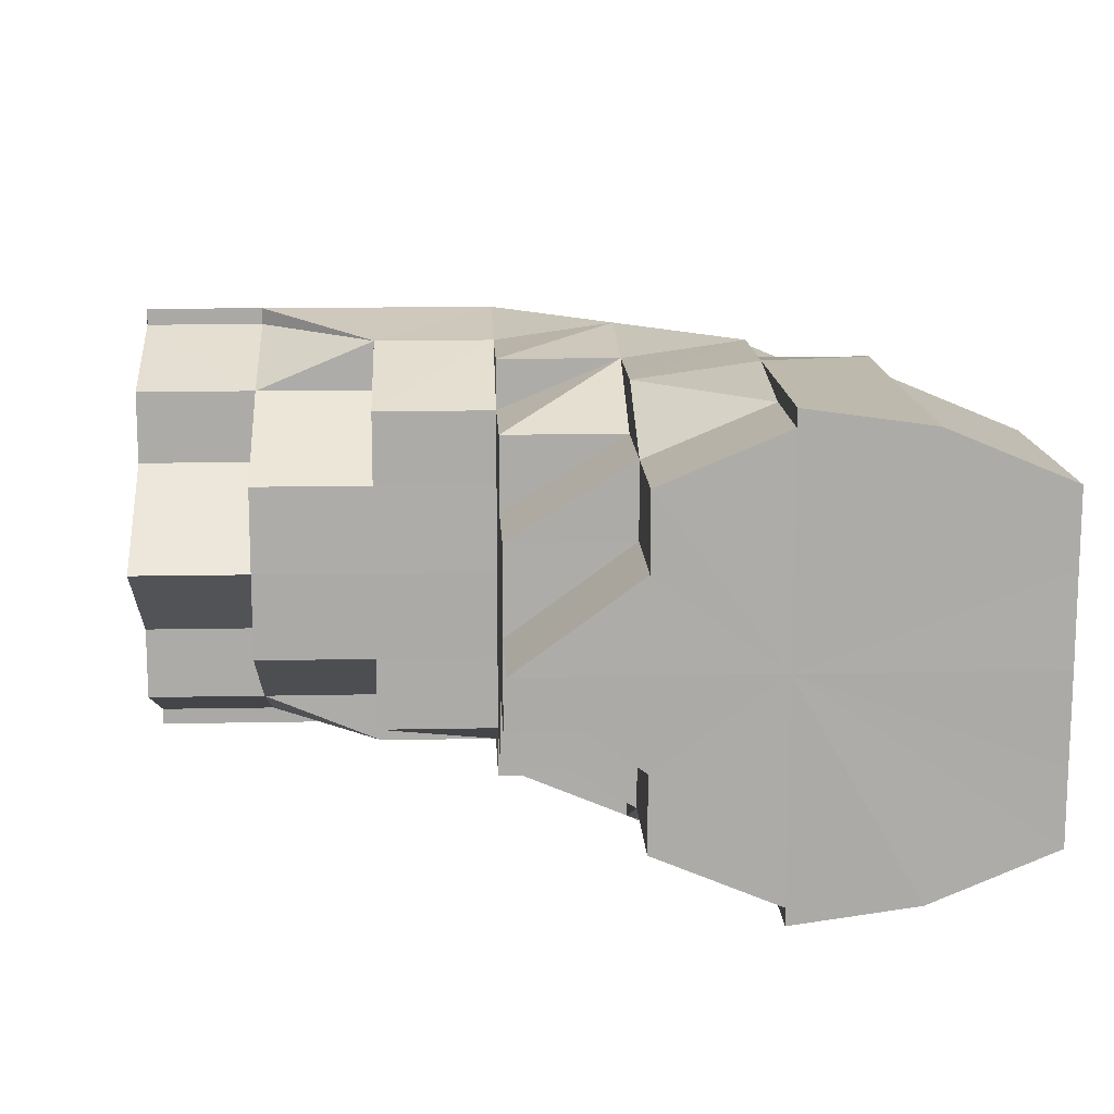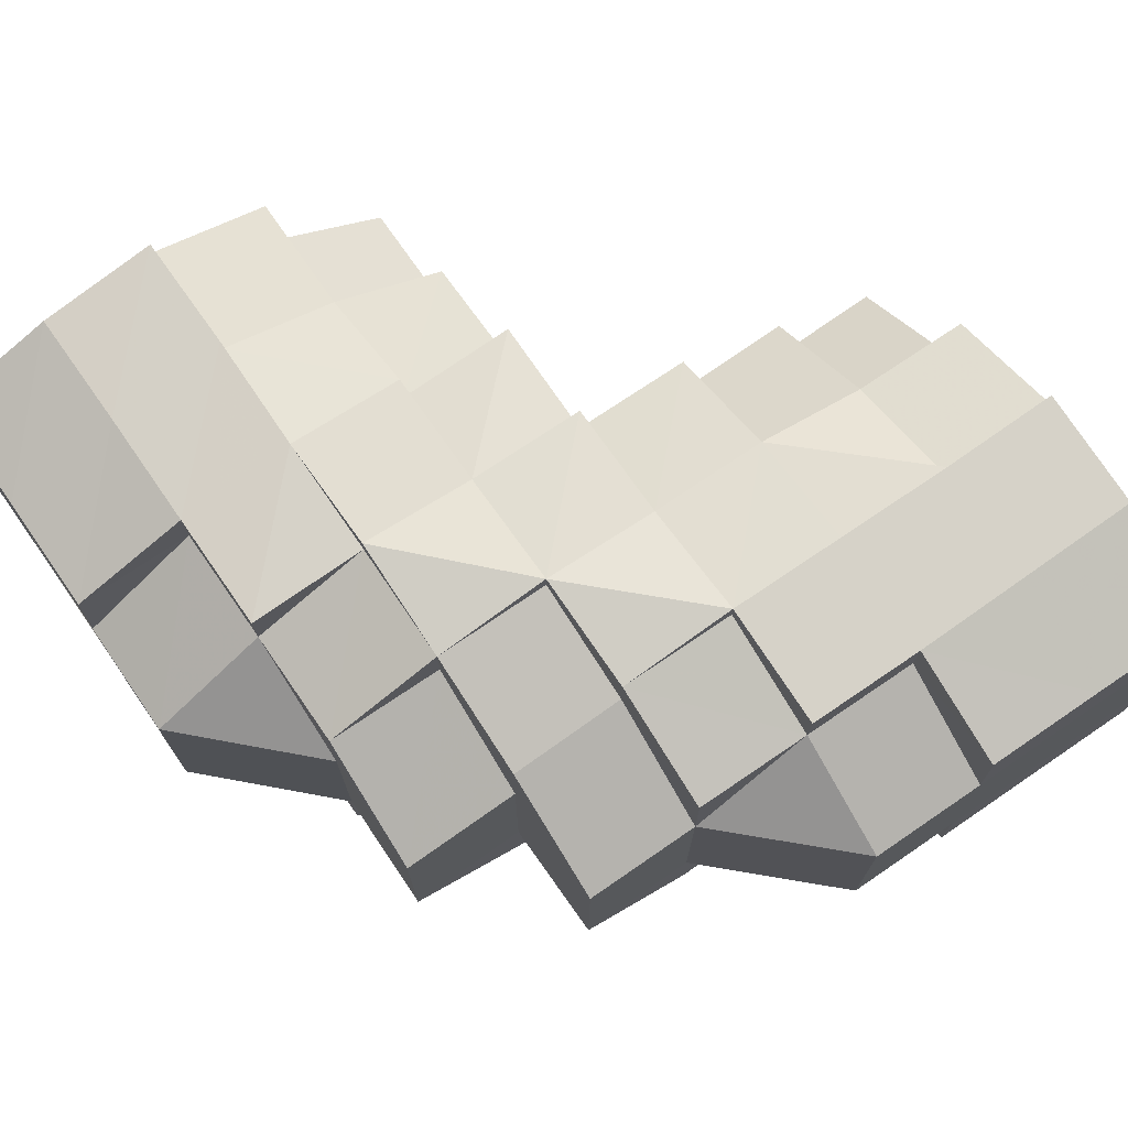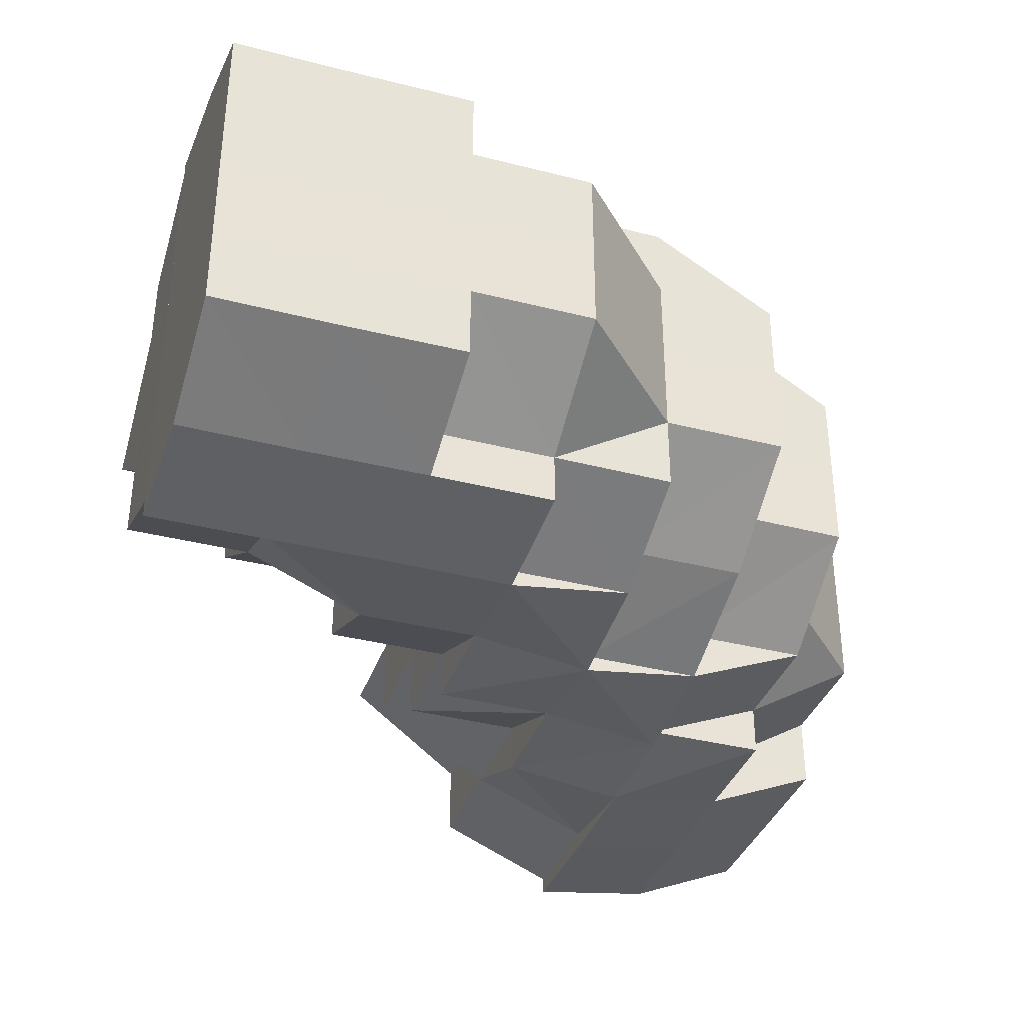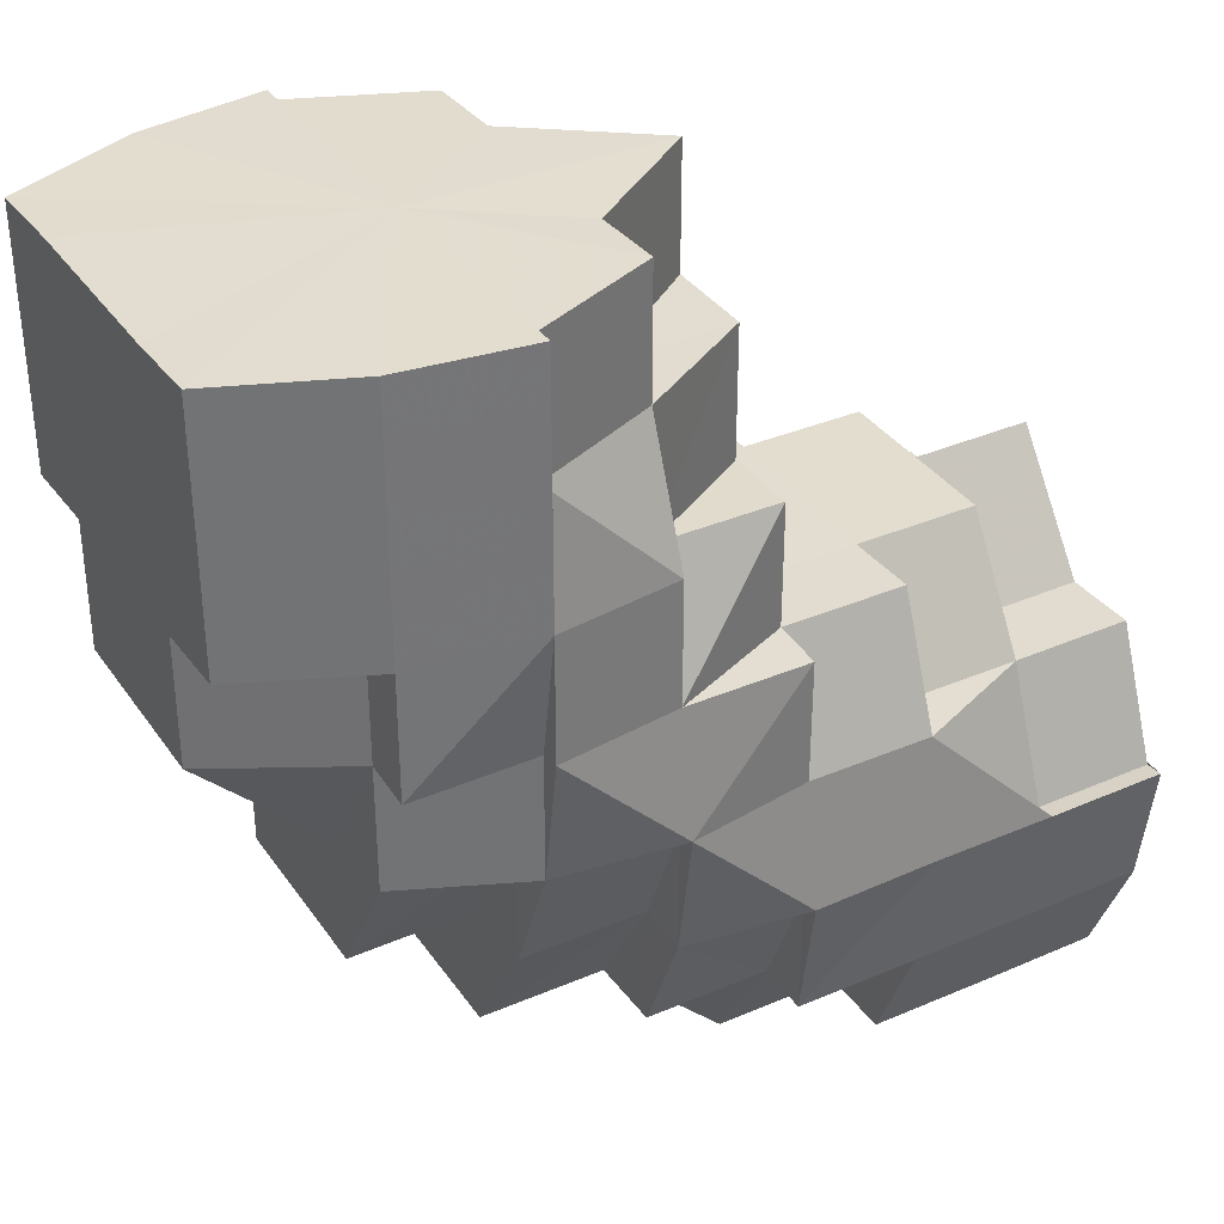
<metadata>
{"format":"obj","ext":"obj","renderer":"f3d","projection":"perspective","resolution":1024,"background":"white","views":[{"elev":13.9,"azim":177.4,"up":"+Z"},{"elev":72.3,"azim":-34.7,"up":"+Z"},{"elev":-36.5,"azim":-108.4,"up":"+Z"},{"elev":34.8,"azim":-30.1,"up":"+Y"}]}
</metadata>
<code>
o 3058
v 2203 1878 18.07
v 2203 1878 18.07
v 2203 1878 18.08
v 2203 1878 18.08
v 2203 1878 18.08
v 2203 1878 18.08
v 2203 1878 18.08
v 2203 1878 18.09
v 2203 1878 18.08
v 2203 1878 18.08
v 2203 1878 18.08
v 2203 1878 18.08
v 2203 1878 18.09
v 2203 1878 18.09
v 2203 1878 18.09
v 2203 1878 18.09
v 2203 1878 18.08
v 2203 1878 18.09
v 2203 1878 18.09
v 2203 1878 18.09
v 2203 1878 18.09
v 2203 1878 18.08
v 2203 1878 18.09
v 2203 1878 18.09
v 2203 1878 18.09
v 2203 1878 18.09
v 2203 1878 18.09
v 2203 1878 18.09
v 2203 1878 18.09
v 2203 1878 18.09
v 2203 1878 18.09
v 2203 1878 18.09
v 2203 1878 18.09
v 2203 1878 18.09
v 2203 1878 18.08
v 2203 1878 18.08
v 2203 1878 18.08
v 2203 1878 18.08
v 2203 1878 18.09
v 2203 1878 18.08
v 2203 1878 18.07
v 2203 1878 18.08
v 2203 1878 18.08
v 2203 1878 18.08
v 2203 1878 18.09
v 2203 1878 18.09
v 2203 1878 18.09
v 2203 1878 18.09
v 2203 1878 18.08
v 2203 1878 18.07
v 2203 1878 18.08
v 2203 1878 18.08
v 2203 1878 18.09
v 2203 1878 18.08
v 2203 1878 18.09
v 2203 1878 18.08
v 2203 1878 18.08
v 2203 1878 18.08
v 2203 1878 18.07
v 2203 1878 18.07
v 2203 1878 18.07
v 2203 1878 18.08
v 2203 1878 18.06
v 2203 1878 18.06
v 2203 1878 18.06
v 2203 1878 18.06
v 2203 1878 18.06
v 2203 1878 18.07
v 2203 1878 18.06
v 2203 1878 18.06
v 2203 1878 18.06
v 2203 1878 18.05
v 2203 1878 18.08
v 2203 1878 18.07
v 2203 1878 18.08
v 2203 1878 18.08
v 2203 1878 18.08
v 2203 1878 18.07
v 2203 1878 18.08
v 2203 1878 18.08
v 2203 1878 18.07
v 2203 1878 18.09
v 2203 1878 18.08
v 2203 1878 18.06
v 2203 1878 18.06
v 2203 1878 18.06
v 2203 1878 18.07
v 2203 1878 18.06
v 2203 1878 18.06
v 2203 1878 18.06
v 2203 1878 18.06
v 2203 1878 18.06
v 2203 1878 18.05
v 2203 1878 18.06
v 2203 1878 18.05
v 2203 1878 18.06
v 2203 1878 18.05
v 2203 1878 18.05
v 2203 1878 18.05
v 2203 1878 18.05
v 2203 1878 18.05
v 2203 1878 18.05
v 2203 1878 18.05
v 2203 1878 18.06
v 2203 1878 18.05
v 2203 1878 18.05
v 2203 1878 18.05
v 2203 1878 18.05
v 2203 1878 18.05
v 2203 1878 18.05
v 2203 1878 18.06
v 2203 1878 18.05
v 2203 1878 18.06
v 2203 1878 18.07
v 2203 1878 18.07
v 2203 1878 18.06
v 2203 1878 18.07
v 2203 1878 18.06
v 2203 1878 18.06
v 2203 1878 18.06
v 2203 1878 18.06
v 2203 1878 18.06
v 2203 1878 18.06
v 2203 1878 18.06
v 2203 1878 18.08
v 2203 1878 18.07
v 2203 1878 18.07
v 2203 1878 18.08
v 2203 1878 18.08
v 2203 1878 18.09
v 2203 1878 18.08
v 2203 1878 18.08
v 2203 1878 18.08
v 2203 1878 18.09
v 2203 1878 18.09
v 2203 1878 18.09
v 2203 1878 18.09
v 2203 1878 18.09
v 2203 1878 18.09
v 2203 1878 18.09
v 2203 1878 18.09
v 2203 1878 18.09
v 2203 1878 18.09
v 2203 1878 18.09
v 2203 1878 18.08
v 2203 1878 18.09
v 2203 1878 18.08
v 2203 1878 18.08
v 2203 1878 18.08
v 2203 1878 18.07
v 2203 1878 18.08
v 2203 1878 18.09
v 2203 1878 18.08
v 2203 1878 18.08
v 2203 1878 18.08
v 2203 1878 18.08
v 2203 1878 18.09
v 2203 1878 18.09
v 2203 1878 18.09
v 2203 1878 18.09
v 2203 1878 18.09
v 2203 1878 18.09
v 2203 1878 18.08
v 2203 1878 18.08
v 2203 1878 18.09
v 2203 1878 18.09
v 2203 1878 18.09
v 2203 1878 18.08
v 2203 1878 18.09
v 2203 1878 18.09
v 2203 1878 18.09
v 2203 1878 18.08
v 2203 1878 18.09
v 2203 1878 18.09
v 2203 1878 18.09
v 2203 1878 18.08
v 2203 1878 18.08
v 2203 1878 18.08
v 2203 1878 18.08
v 2203 1878 18.09
v 2203 1878 18.09
v 2203 1878 18.09
v 2203 1878 18.08
v 2203 1878 18.08
v 2203 1878 18.08
v 2203 1878 18.08
v 2203 1878 18.08
v 2203 1878 18.09
v 2203 1878 18.09
v 2203 1878 18.09
v 2203 1878 18.09
v 2203 1878 18.09
v 2203 1878 18.09
v 2203 1878 18.08
v 2203 1878 18.08
v 2203 1878 18.08
v 2203 1878 18.07
v 2203 1878 18.07
v 2203 1878 18.07
v 2203 1878 18.07
v 2203 1878 18.06
v 2203 1878 18.06
v 2203 1878 18.06
v 2203 1878 18.06
v 2203 1878 18.06
v 2203 1878 18.06
v 2203 1878 18.06
v 2203 1878 18.06
v 2203 1878 18.05
v 2203 1878 18.06
v 2203 1878 18.06
v 2203 1878 18.06
v 2203 1878 18.05
v 2203 1878 18.05
v 2203 1878 18.05
v 2203 1878 18.05
v 2203 1878 18.05
v 2203 1878 18.05
v 2203 1878 18.05
v 2203 1878 18.05
v 2203 1878 18.05
v 2203 1878 18.05
v 2203 1878 18.05
v 2203 1878 18.06
v 2203 1878 18.05
v 2203 1878 18.05
v 2203 1878 18.06
v 2203 1878 18.06
v 2203 1878 18.06
v 2203 1878 18.06
v 2203 1878 18.05
v 2203 1878 18.05
v 2203 1878 18.05
v 2203 1878 18.05
v 2203 1878 18.05
v 2203 1878 18.05
v 2203 1878 18.05
v 2203 1878 18.06
v 2203 1878 18.06
v 2203 1878 18.05
v 2203 1878 18.06
v 2203 1878 18.06
v 2203 1878 18.05
v 2203 1878 18.05
v 2203 1878 18.05
v 2203 1878 18.06
v 2203 1878 18.06
v 2203 1878 18.06
v 2203 1878 18.06
v 2203 1878 18.06
v 2203 1878 18.07
v 2203 1878 18.06
v 2203 1878 18.07
v 2203 1878 18.06
v 2203 1878 18.07
v 2203 1878 18.06
v 2203 1878 18.08
v 2203 1878 18.06
v 2203 1878 18.06
v 2203 1878 18.06
v 2203 1878 18.07
v 2203 1878 18.06
v 2203 1878 18.06
v 2203 1878 18.06
v 2203 1878 18.06
v 2203 1878 18.06
v 2203 1878 18.05
v 2203 1878 18.06
v 2203 1878 18.05
v 2203 1878 18.05
v 2203 1878 18.06
v 2203 1878 18.06
v 2203 1878 18.06
v 2203 1878 18.06
v 2203 1878 18.06
v 2203 1878 18.06
v 2203 1878 18.05
v 2203 1878 18.05
v 2203 1878 18.05
v 2203 1878 18.06
v 2203 1878 18.05
v 2203 1878 18.05
v 2203 1878 18.05
v 2203 1878 18.06
v 2203 1878 18.05
v 2203 1878 18.06
v 2203 1878 18.06
v 2203 1878 18.06
v 2203 1878 18.05
v 2203 1878 18.06
v 2203 1878 18.06
v 2203 1878 18.06
v 2203 1878 18.05
v 2203 1878 18.05
v 2203 1878 18.05
v 2203 1878 18.05
v 2203 1878 18.05
v 2203 1878 18.05
v 2203 1878 18.06
v 2203 1878 18.06
v 2203 1878 18.06
v 2203 1878 18.08
v 2203 1878 18.08
v 2203 1878 18.08
v 2203 1878 18.08
v 2203 1878 18.09
v 2203 1878 18.08
v 2203 1878 18.08
v 2203 1878 18.08
v 2203 1878 18.08
v 2203 1878 18.07
v 2203 1878 18.07
v 2203 1878 18.06
v 2203 1878 18.06
v 2203 1878 18.06
v 2203 1878 18.06
v 2203 1878 18.08
v 2203 1878 18.08
v 2203 1878 18.08
v 2203 1878 18.09
v 2203 1878 18.08
v 2203 1878 18.08
v 2203 1878 18.08
v 2203 1878 18.08
v 2203 1878 18.09
v 2203 1878 18.07
v 2203 1878 18.06
v 2203 1878 18.07
v 2203 1878 18.06
v 2203 1878 18.07
v 2203 1878 18.08
v 2203 1878 18.08
v 2203 1878 18.08
v 2203 1878 18.08
v 2203 1878 18.08
v 2203 1878 18.08
v 2203 1878 18.08
v 2203 1878 18.08
v 2203 1878 18.09
v 2203 1878 18.08
v 2203 1878 18.08
v 2203 1878 18.08
v 2203 1878 18.08
v 2203 1878 18.08
v 2203 1878 18.08
v 2203 1878 18.07
v 2203 1878 18.08
v 2203 1878 18.06
v 2203 1878 18.07
v 2203 1878 18.07
v 2203 1878 18.08
v 2203 1878 18.08
v 2203 1878 18.06
v 2203 1878 18.06
v 2203 1878 18.06
v 2203 1878 18.05
v 2203 1878 18.06
v 2203 1878 18.06
v 2203 1878 18.06
v 2203 1878 18.07
v 2203 1878 18.07
v 2203 1878 18.06
v 2203 1878 18.06
v 2203 1878 18.08
v 2203 1878 18.09
v 2203 1878 18.08
v 2203 1878 18.08
v 2203 1878 18.09
v 2203 1878 18.09
v 2203 1878 18.08
v 2203 1878 18.09
v 2203 1878 18.09
v 2203 1878 18.09
v 2203 1878 18.08
v 2203 1878 18.08
v 2203 1878 18.08
v 2203 1878 18.08
v 2203 1878 18.09
v 2203 1878 18.08
v 2203 1878 18.09
v 2203 1878 18.08
v 2203 1878 18.08
v 2203 1878 18.07
v 2203 1878 18.07
v 2203 1878 18.06
v 2203 1878 18.06
v 2203 1878 18.06
v 2203 1878 18.05
v 2203 1878 18.05
v 2203 1878 18.05
v 2203 1878 18.06
v 2203 1878 18.06
v 2203 1878 18.06
v 2203 1878 18.06
v 2203 1878 18.05
v 2203 1878 18.06
v 2203 1878 18.05
v 2203 1878 18.06
v 2203 1878 18.06
v 2203 1878 18.05
v 2203 1878 18.06
v 2203 1878 18.07
v 2203 1878 18.06
v 2203 1878 18.08
v 2203 1878 18.08
v 2203 1878 18.08
v 2203 1878 18.07
v 2203 1878 18.07
v 2203 1878 18.07
v 2203 1878 18.06
v 2203 1878 18.06
v 2203 1878 18.06
v 2203 1878 18.06
v 2203 1878 18.06
v 2203 1878 18.06
v 2203 1878 18.06
v 2203 1878 18.06
v 2203 1878 18.05
v 2203 1878 18.05
v 2203 1878 18.05
v 2203 1878 18.05
v 2203 1878 18.05
v 2203 1878 18.05
v 2203 1878 18.06
v 2203 1878 18.05
v 2203 1878 18.05
v 2203 1878 18.08
v 2203 1878 18.09
v 2203 1878 18.09
v 2203 1878 18.08
v 2203 1878 18.08
v 2203 1878 18.08
v 2203 1878 18.09
v 2203 1878 18.09
v 2203 1878 18.09
v 2203 1878 18.09
v 2203 1878 18.08
v 2203 1878 18.09
v 2203 1878 18.09
v 2203 1878 18.09
v 2203 1878 18.08
v 2203 1878 18.06
v 2203 1878 18.06
v 2203 1878 18.06
v 2203 1878 18.06
v 2203 1878 18.05
v 2203 1878 18.09
v 2203 1878 18.09
v 2203 1878 18.09
v 2203 1878 18.05
v 2203 1878 18.05
v 2203 1878 18.05
v 2203 1878 18.09
v 2203 1878 18.09
v 2203 1878 18.08
v 2203 1878 18.09
v 2203 1878 18.09
v 2203 1878 18.06
v 2203 1878 18.05
v 2203 1878 18.05
v 2203 1878 18.05
v 2203 1878 18.05
v 2203 1878 18.05
v 2203 1878 18.05
v 2203 1878 18.05
v 2203 1878 18.05
v 2203 1878 18.05
v 2203 1878 18.05
v 2203 1878 18.09
v 2203 1878 18.09
v 2203 1878 18.09
v 2203 1878 18.06
v 2203 1878 18.06
v 2203 1878 18.06
v 2203 1878 18.09
v 2203 1878 18.08
v 2203 1878 18.08
v 2203 1878 18.08
v 2203 1878 18.08
v 2203 1878 18.06
v 2203 1878 18.06
v 2203 1878 18.06
v 2203 1878 18.06
v 2203 1878 18.05
v 2203 1878 18.05
v 2203 1878 18.06
v 2203 1878 18.06
v 2203 1878 18.05
v 2203 1878 18.05
v 2203 1878 18.05
v 2203 1878 18.05
v 2203 1878 18.05
v 2203 1878 18.05
v 2203 1878 18.05
v 2203 1878 18.05
v 2203 1878 18.05
v 2203 1878 18.05
v 2203 1878 18.06
v 2203 1878 18.08
v 2203 1878 18.08
v 2203 1878 18.08
v 2203 1878 18.08
v 2203 1878 18.09
v 2203 1878 18.08
v 2203 1878 18.08
v 2203 1878 18.08
v 2203 1878 18.08
v 2203 1878 18.07
v 2203 1878 18.05
v 2203 1878 18.06
v 2203 1878 18.06
v 2203 1878 18.06
v 2203 1878 18.06
v 2203 1878 18.08
v 2203 1878 18.08
v 2203 1878 18.08
v 2203 1878 18.08
v 2203 1878 18.07
v 2203 1878 18.07
v 2203 1878 18.08
v 2203 1878 18.07
v 2203 1878 18.08
v 2203 1878 18.06
v 2203 1878 18.09
v 2203 1878 18.06
v 2203 1878 18.05
v 2203 1878 18.05
v 2203 1878 18.06
v 2203 1878 18.05
v 2203 1878 18.06
v 2203 1878 18.07
v 2203 1878 18.08
v 2203 1878 18.08
v 2203 1878 18.09
f 1 2 3
f 3 4 5
f 2 4 6
f 5 7 8
f 4 7 9
f 10 11 7
f 4 12 7
f 8 13 14
f 11 15 13
f 7 13 16
f 7 17 13
f 15 18 19
f 18 20 21
f 22 20 23
f 24 21 25
f 13 25 26
f 13 24 27
f 27 28 29
f 30 31 29
f 31 32 33
f 34 28 35
f 28 36 37
f 35 36 38
f 28 39 36
f 38 40 41
f 39 42 36
f 43 42 44
f 45 39 46
f 47 48 39
f 44 49 50
f 51 52 49
f 53 51 54
f 55 54 56
f 56 57 58
f 52 59 60
f 49 60 61
f 49 62 60
f 50 60 63
f 59 64 65
f 63 65 66
f 60 65 67
f 60 68 65
f 65 69 70
f 71 70 72
f 73 74 68
f 73 75 74
f 76 77 73
f 77 78 74
f 79 73 80
f 80 73 81
f 82 83 79
f 81 74 84
f 78 85 86
f 74 87 86
f 74 86 88
f 84 86 89
f 85 90 91
f 89 92 93
f 92 94 95
f 91 96 97
f 97 98 99
f 97 99 100
f 101 100 102
f 96 103 97
f 96 104 103
f 103 105 106
f 105 107 108
f 109 108 110
f 111 112 103
f 113 111 96
f 111 112 114
f 113 111 114
f 115 113 116
f 115 113 114
f 117 115 118
f 118 119 120
f 117 121 122
f 122 123 124
f 125 115 114
f 125 126 127
f 128 125 129
f 128 125 114
f 130 128 114
f 130 128 131
f 132 131 133
f 134 131 132
f 135 136 134
f 136 137 131
f 138 137 136
f 139 136 131
f 140 141 136
f 142 141 114
f 142 143 144
f 145 142 114
f 145 142 146
f 147 145 114
f 147 145 148
f 148 149 146
f 150 147 114
f 151 148 152
f 150 147 153
f 154 153 151
f 153 155 148
f 153 148 156
f 148 146 157
f 157 146 158
f 146 159 158
f 157 158 160
f 161 160 162
f 163 164 161
f 160 144 165
f 166 167 160
f 168 166 169
f 169 170 171
f 172 173 170
f 174 175 171
f 176 172 177
f 178 177 174
f 179 177 178
f 180 160 139
f 180 139 181
f 182 180 181
f 181 165 183
f 184 183 185
f 186 184 187
f 188 182 189
f 188 190 191
f 182 192 190
f 182 193 192
f 194 195 196
f 195 197 198
f 199 200 201
f 200 202 203
f 202 204 205
f 201 206 207
f 207 208 209
f 210 211 208
f 208 212 213
f 214 213 215
f 214 215 216
f 208 214 217
f 217 214 218
f 208 219 214
f 219 220 221
f 220 222 221
f 219 221 223
f 224 220 225
f 225 223 226
f 227 228 224
f 229 230 228
f 223 231 232
f 223 232 233
f 234 223 235
f 234 235 236
f 234 236 237
f 236 235 238
f 236 238 239
f 240 236 241
f 241 238 242
f 243 244 240
f 245 246 238
f 242 247 1
f 246 248 247
f 238 247 249
f 238 250 247
f 247 2 251
f 247 252 2
f 252 253 2
f 2 253 4
f 253 12 4
f 252 254 253
f 253 255 12
f 254 255 253
f 256 254 252
f 255 257 12
f 256 258 259
f 254 260 255
f 256 260 254
f 260 261 255
f 255 261 257
f 260 262 261
f 263 262 264
f 265 256 266
f 267 268 256
f 269 270 265
f 270 271 272
f 269 273 274
f 274 275 276
f 277 267 278
f 278 279 280
f 277 281 282
f 282 283 284
f 279 285 286
f 287 286 288
f 289 290 287
f 290 291 292
f 293 294 291
f 295 296 289
f 295 297 298
f 298 299 263
f 299 300 301
f 302 303 304
f 304 305 306
f 307 308 309
f 309 310 311
f 312 313 314
f 314 315 316
f 317 257 318
f 318 319 320
f 257 319 321
f 257 322 319
f 322 323 319
f 261 322 257
f 324 323 325
f 261 326 322
f 327 328 326
f 329 330 261
f 330 331 322
f 322 332 333
f 328 334 335
f 335 336 337
f 338 337 339
f 340 341 338
f 342 343 339
f 344 345 343
f 346 347 344
f 348 346 349
f 350 349 340
f 351 352 342
f 353 354 350
f 355 354 353
f 356 357 355
f 356 358 359
f 360 361 351
f 362 363 360
f 359 363 362
f 352 364 365
f 366 367 364
f 368 365 369
f 370 371 368
f 372 373 369
f 374 375 373
f 376 374 370
f 377 378 372
f 379 380 378
f 381 382 377
f 383 384 376
f 385 386 383
f 387 386 385
f 386 384 361
f 388 389 387
f 390 389 388
f 386 391 384
f 392 391 386
f 393 392 386
f 392 394 391
f 395 396 393
f 397 398 392
f 398 399 391
f 400 397 401
f 391 402 384
f 391 403 402
f 384 402 404
f 384 404 366
f 402 405 404
f 404 405 177
f 405 406 177
f 402 407 405
f 407 406 405
f 403 407 402
f 407 408 406
f 408 153 406
f 408 409 153
f 403 410 407
f 410 408 407
f 410 411 408
f 412 410 403
f 412 413 410
f 414 412 415
f 416 150 408
f 417 416 410
f 416 150 114
f 417 416 114
f 418 417 114
f 418 417 412
f 419 418 114
f 419 418 420
f 421 420 414
f 422 419 420
f 420 423 412
f 420 412 424
f 425 422 426
f 106 420 426
f 427 428 429
f 430 431 432
f 325 433 434
f 435 436 433
f 437 438 435
f 439 440 441
f 442 443 444
f 444 445 446
f 447 448 449
f 450 451 452
f 453 454 455
f 456 457 455
f 458 459 460
f 458 461 462
f 463 464 222
f 464 465 222
f 465 466 467
f 468 467 222
f 469 470 471
f 472 473 474
f 475 476 477
f 477 478 479
f 480 481 482
f 483 484 485
f 486 487 483
f 488 489 490
f 491 492 493
f 494 495 492
f 496 497 498
f 499 500 501
f 501 502 503
f 504 505 506
f 506 507 508
f 509 510 511
f 511 512 513
f 514 515 516
f 516 517 518
f 519 520 521
f 520 522 521
f 523 519 521
f 522 524 521
f 524 30 521
f 525 523 521
f 526 525 521
f 527 526 521
f 528 529 521
f 530 528 521
f 531 530 521
f 532 531 521
f 533 532 521
f 534 533 521

</code>
